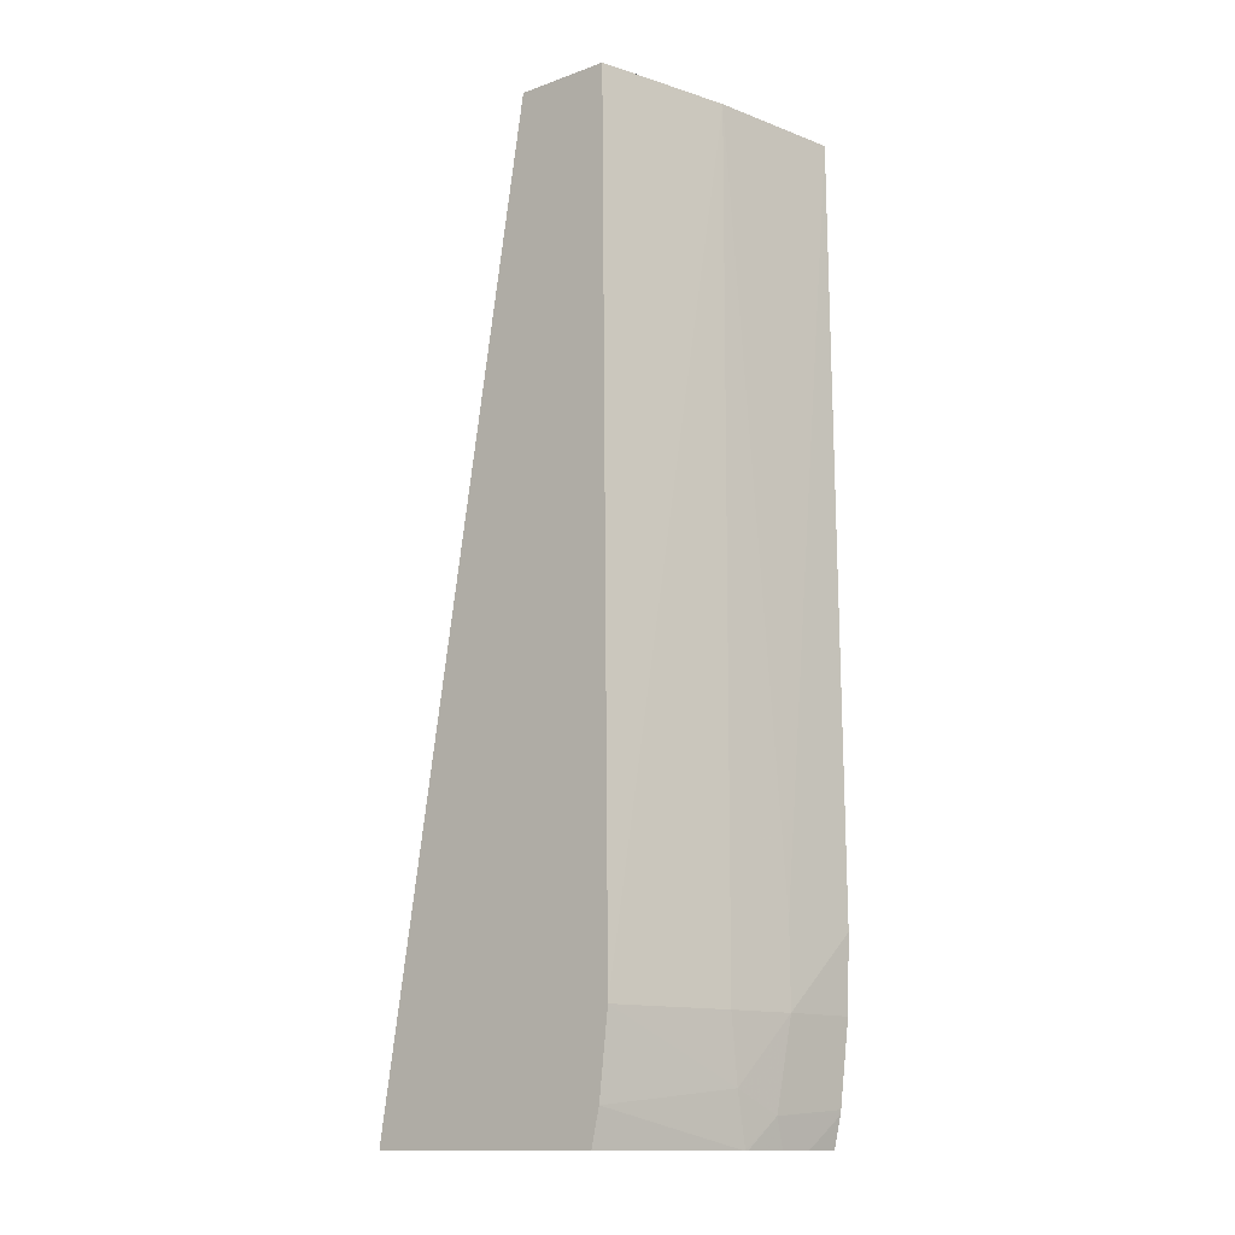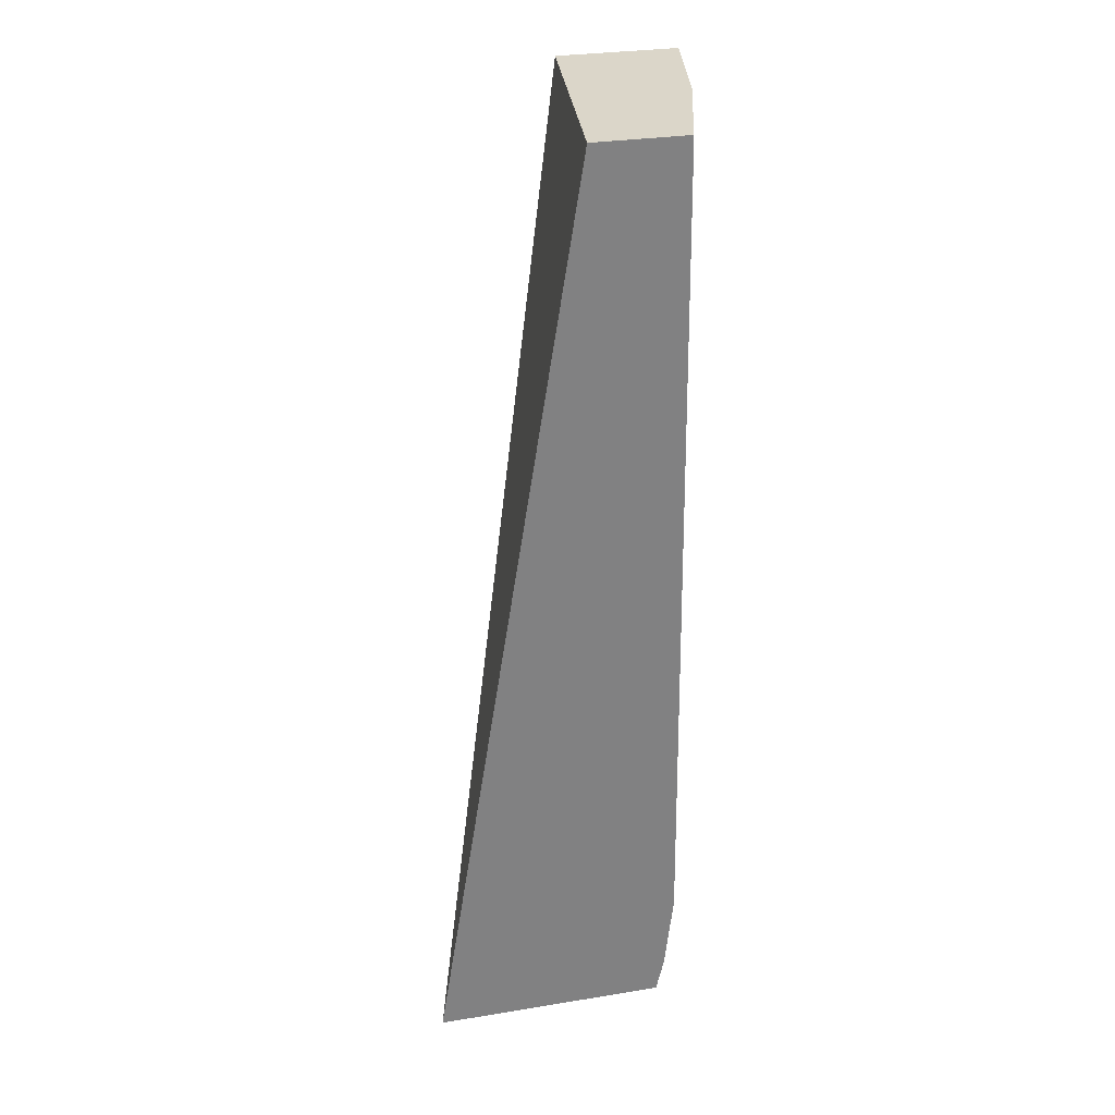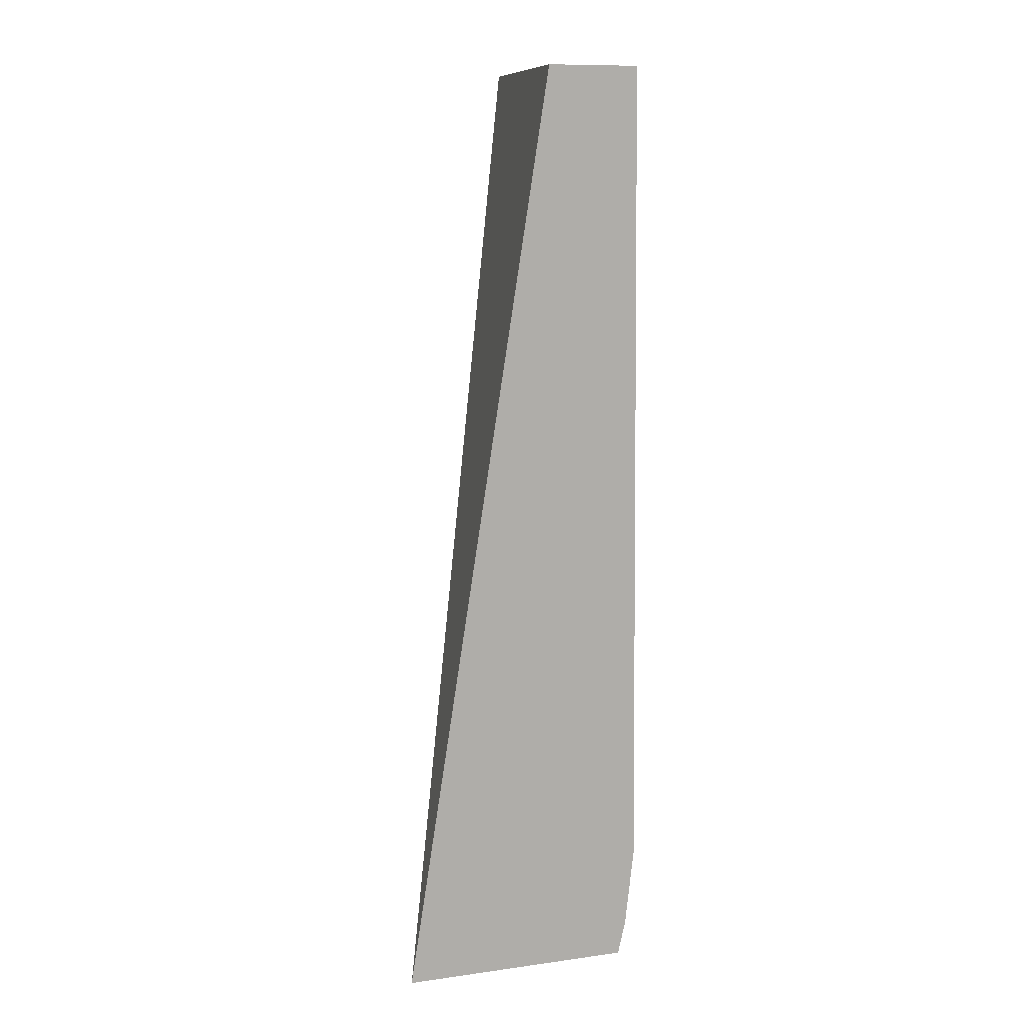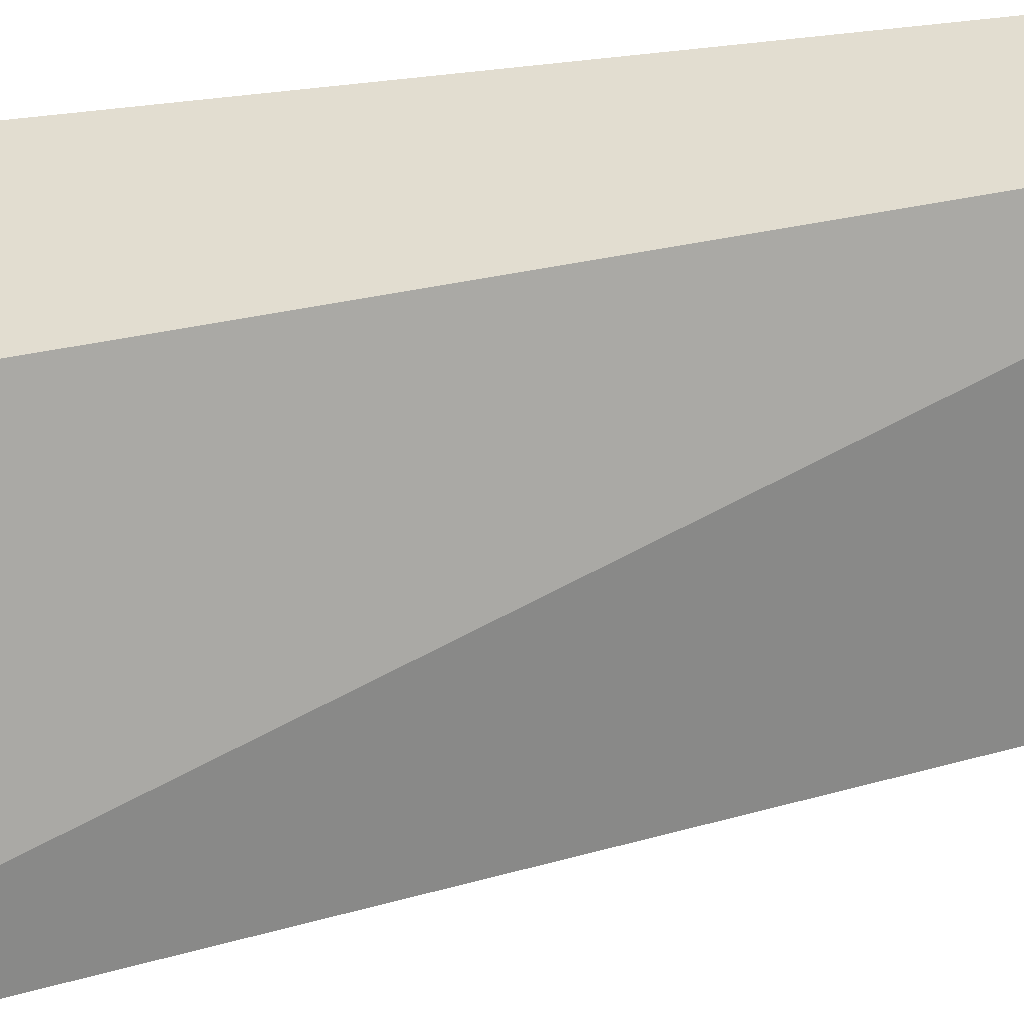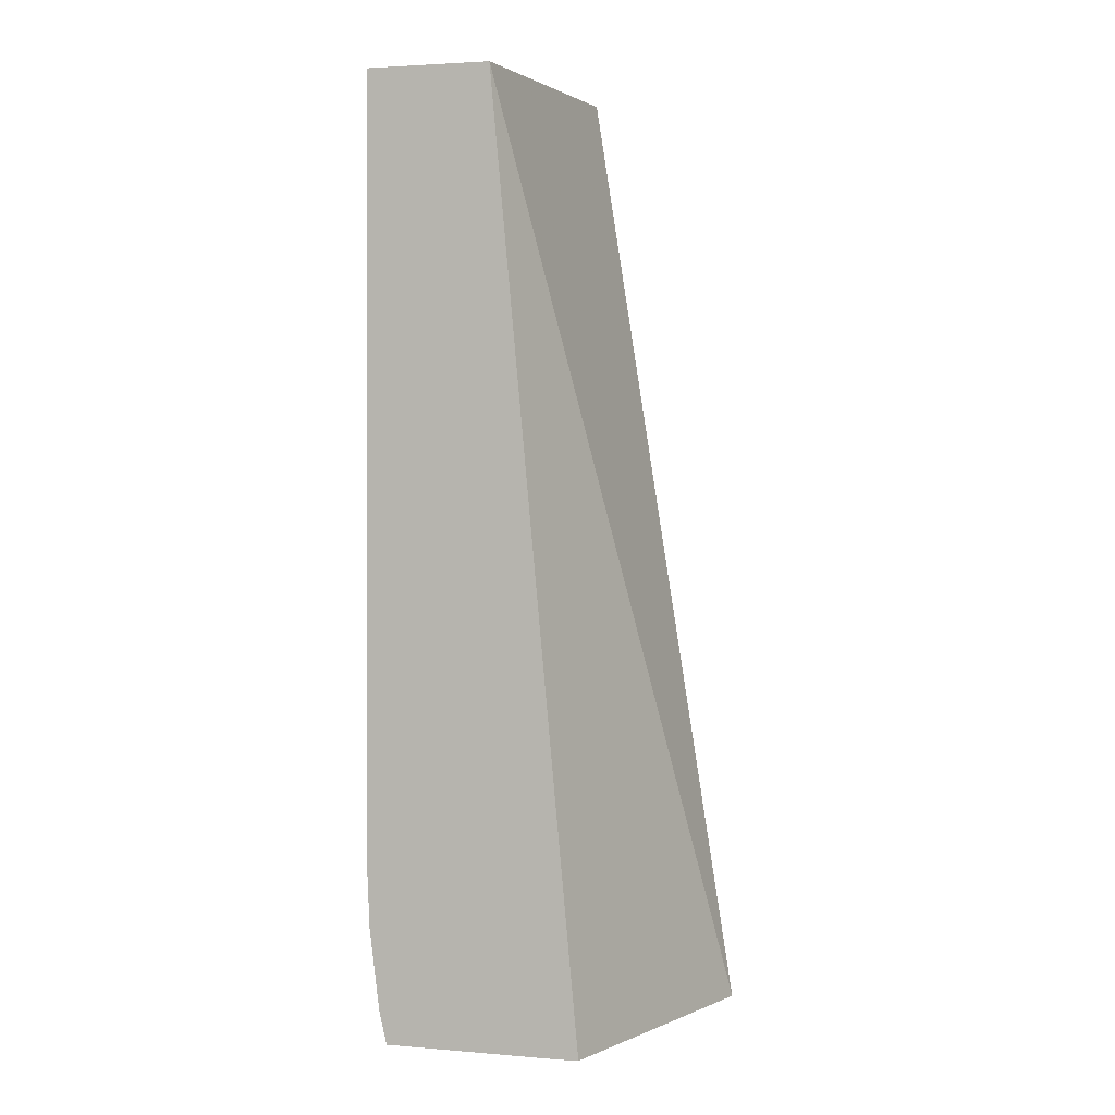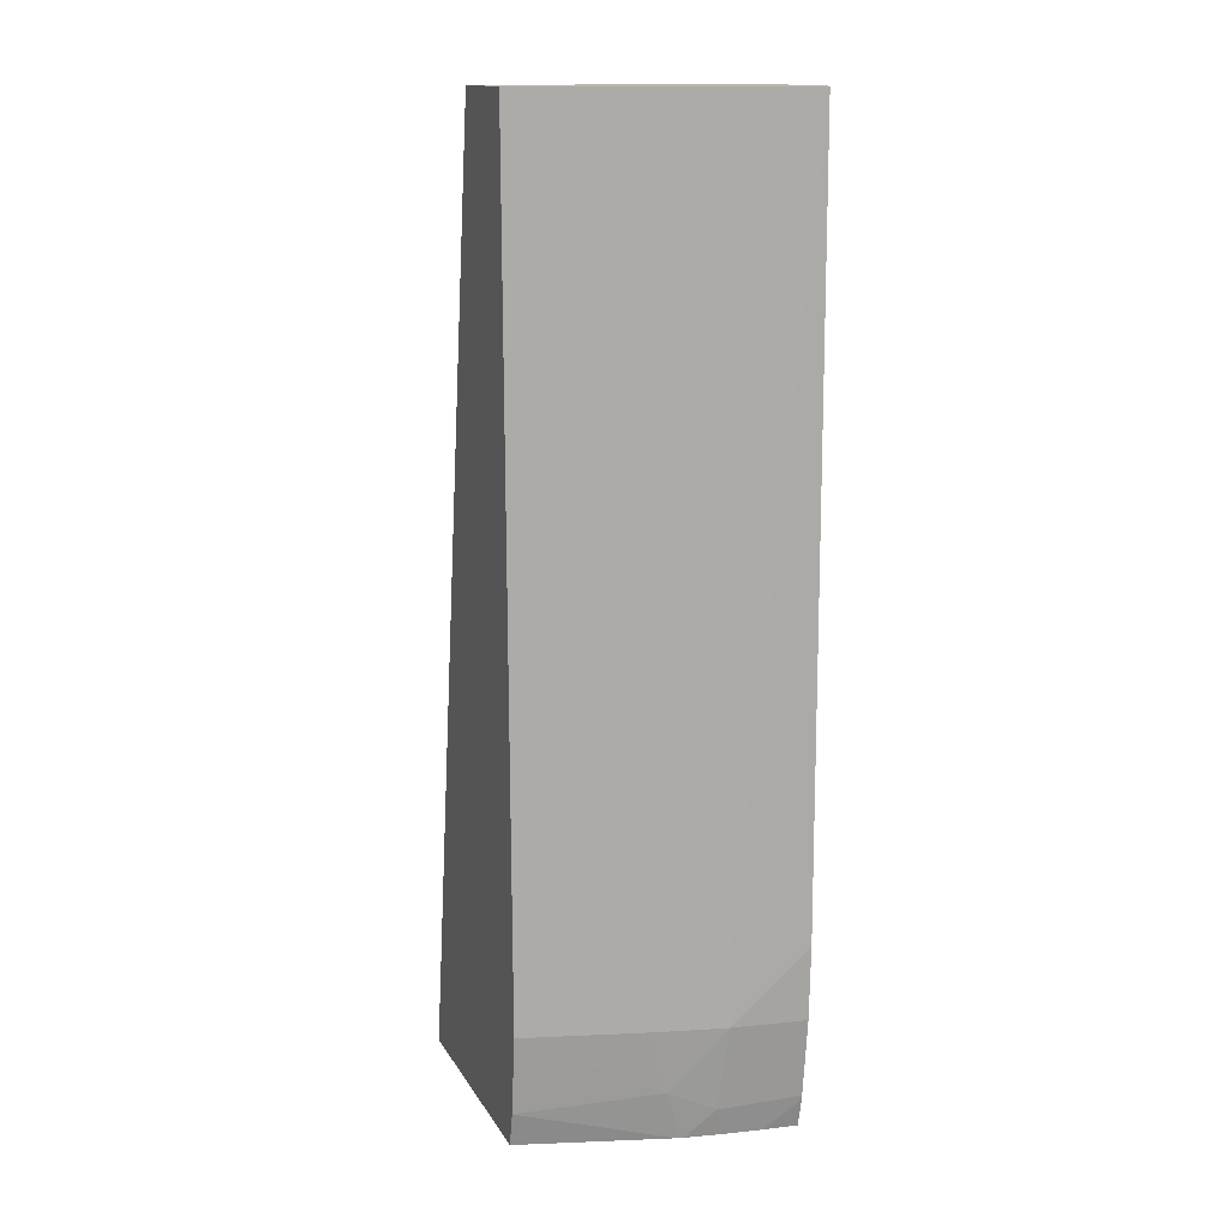
<metadata>
{"format":"obj","ext":"obj","renderer":"f3d","projection":"perspective","resolution":1024,"background":"white","views":[{"elev":-13.8,"azim":-141.6,"up":"+Y"},{"elev":29.7,"azim":166.6,"up":"+Y"},{"elev":10.9,"azim":161.3,"up":"+Y"},{"elev":35.1,"azim":77.9,"up":"+Z"},{"elev":3.0,"azim":15.8,"up":"+Y"},{"elev":14.5,"azim":-110.6,"up":"+Y"}]}
</metadata>
<code>
v -0.433 -0.05966 0.02395
v -0.4319 -0.05921 0.01816
v -0.432 -0.06544 0.01816
v -0.4328 -0.06544 0.02395
v -0.4326 -0.000199 0.02395
v -0.4306 -0.000199 0.01357
v -0.4308 -0.06544 0.01293
v -0.4305 -0.07046 0.0139
v -0.4311 -0.07218 0.01762
v -0.432 -0.07171 0.02395
v -0.423 -0.000199 0.02395
v -0.4276 -0.000199 0.003222
v -0.4282 -0.06544 0.003222
v -0.4275 -0.07168 0.003222
v -0.4302 -0.0744 0.01512
v -0.432 -0.07188 0.02395
v -0.4303 -0.0744 0.0154
v -0.4308 -0.0744 0.0186
v -0.4203 -0.000199 0.003222
v -0.4162 -0.07437 0.02395
v -0.4085 -0.0744 0.003222
v -0.4269 -0.0744 0.003222
v -0.4302 -0.0744 0.01489
v -0.4312 -0.0744 0.02126
v -0.432 -0.07206 0.02395
v -0.4182 -0.0744 0.02395
v -0.4314 -0.0744 0.02395
f 1 2 3
f 1 3 4
f 1 4 10
f 1 10 16
f 1 16 25
f 1 25 27
f 1 27 26
f 1 26 20
f 1 20 11
f 1 11 5
f 1 5 2
f 2 5 6
f 2 6 3
f 3 6 7
f 3 7 8
f 3 8 9
f 3 9 10
f 3 10 4
f 5 11 19
f 5 19 12
f 5 12 6
f 6 12 13
f 6 13 7
f 7 13 8
f 8 13 14
f 8 14 15
f 8 15 9
f 9 16 10
f 9 15 17
f 9 17 18
f 9 18 16
f 11 20 21
f 11 21 19
f 12 19 21
f 12 21 22
f 12 22 14
f 12 14 13
f 14 22 23
f 14 23 15
f 15 23 22
f 15 22 21
f 15 21 26
f 15 26 27
f 15 27 24
f 15 24 18
f 15 18 17
f 16 18 24
f 16 24 25
f 20 26 21
f 24 27 25

</code>
